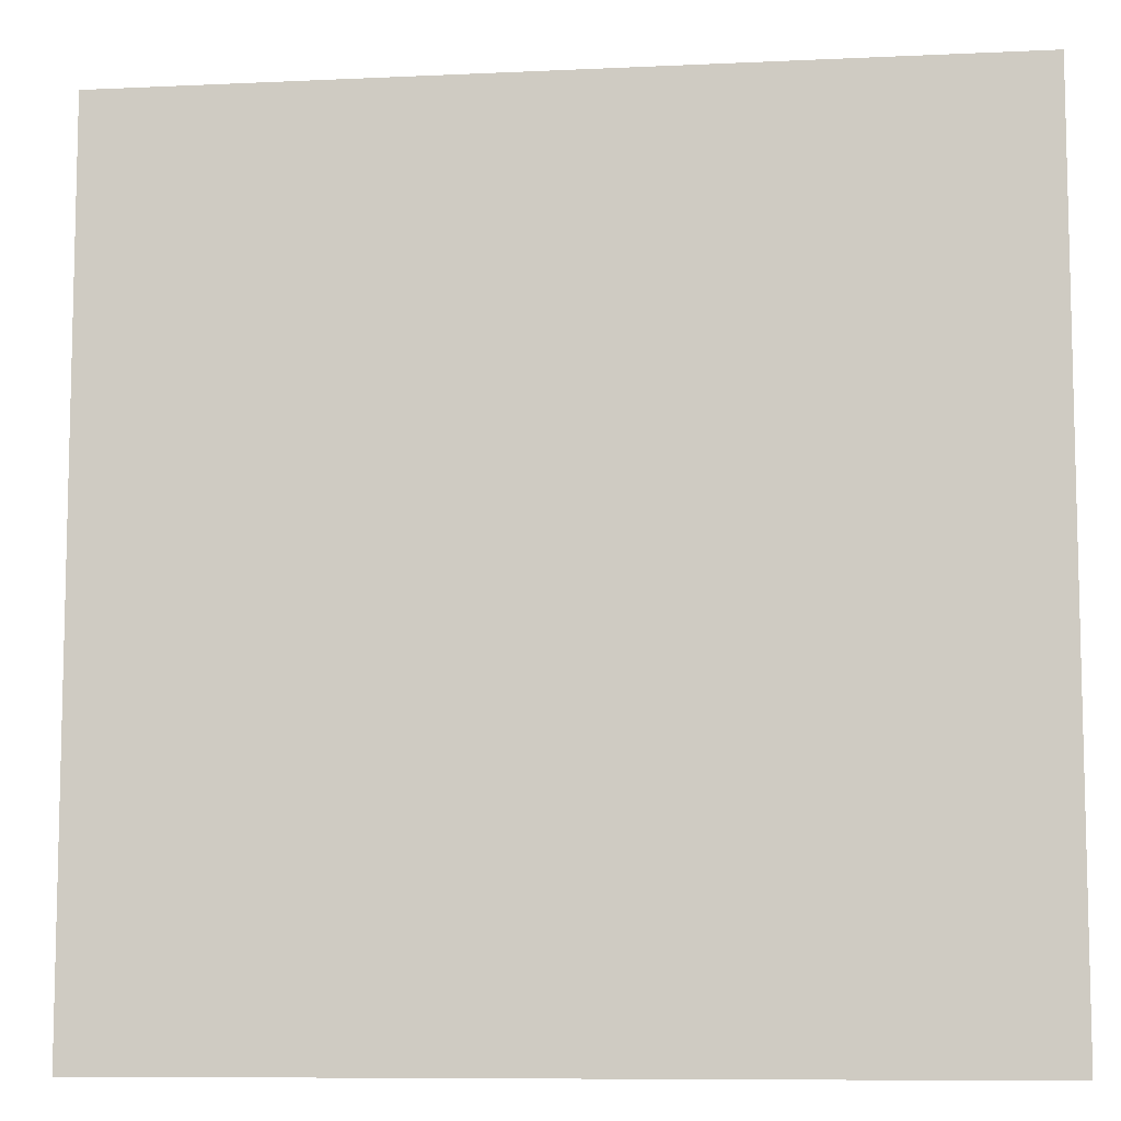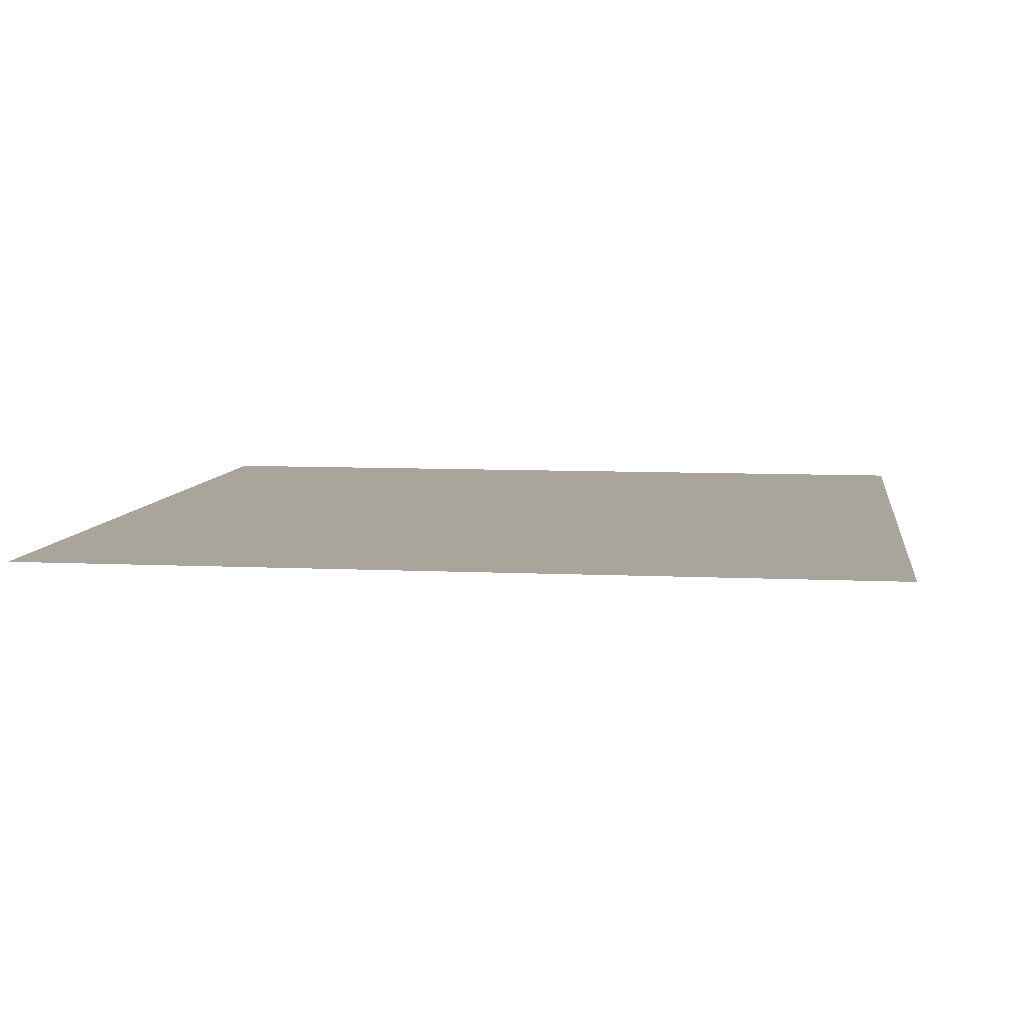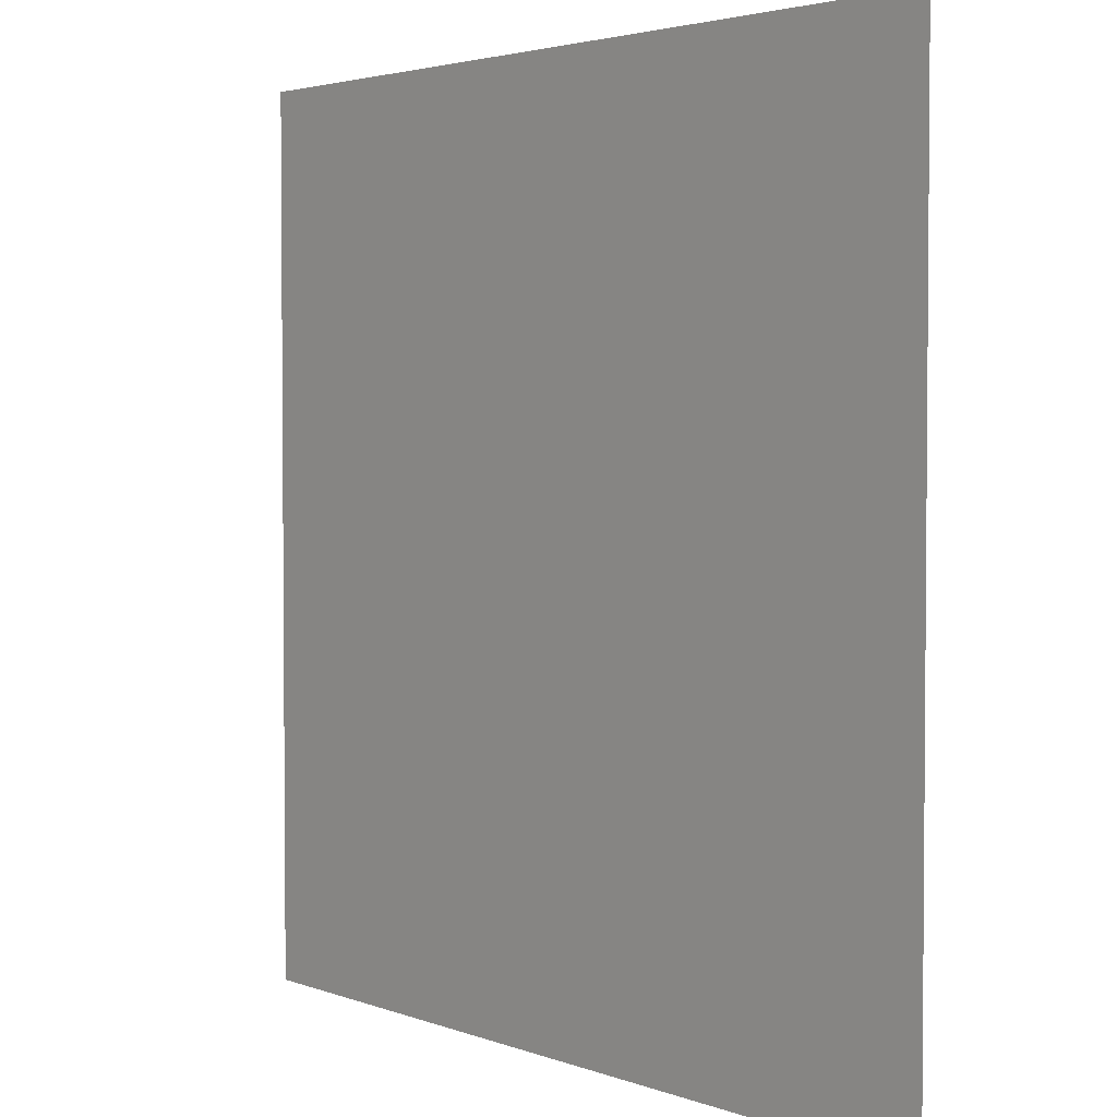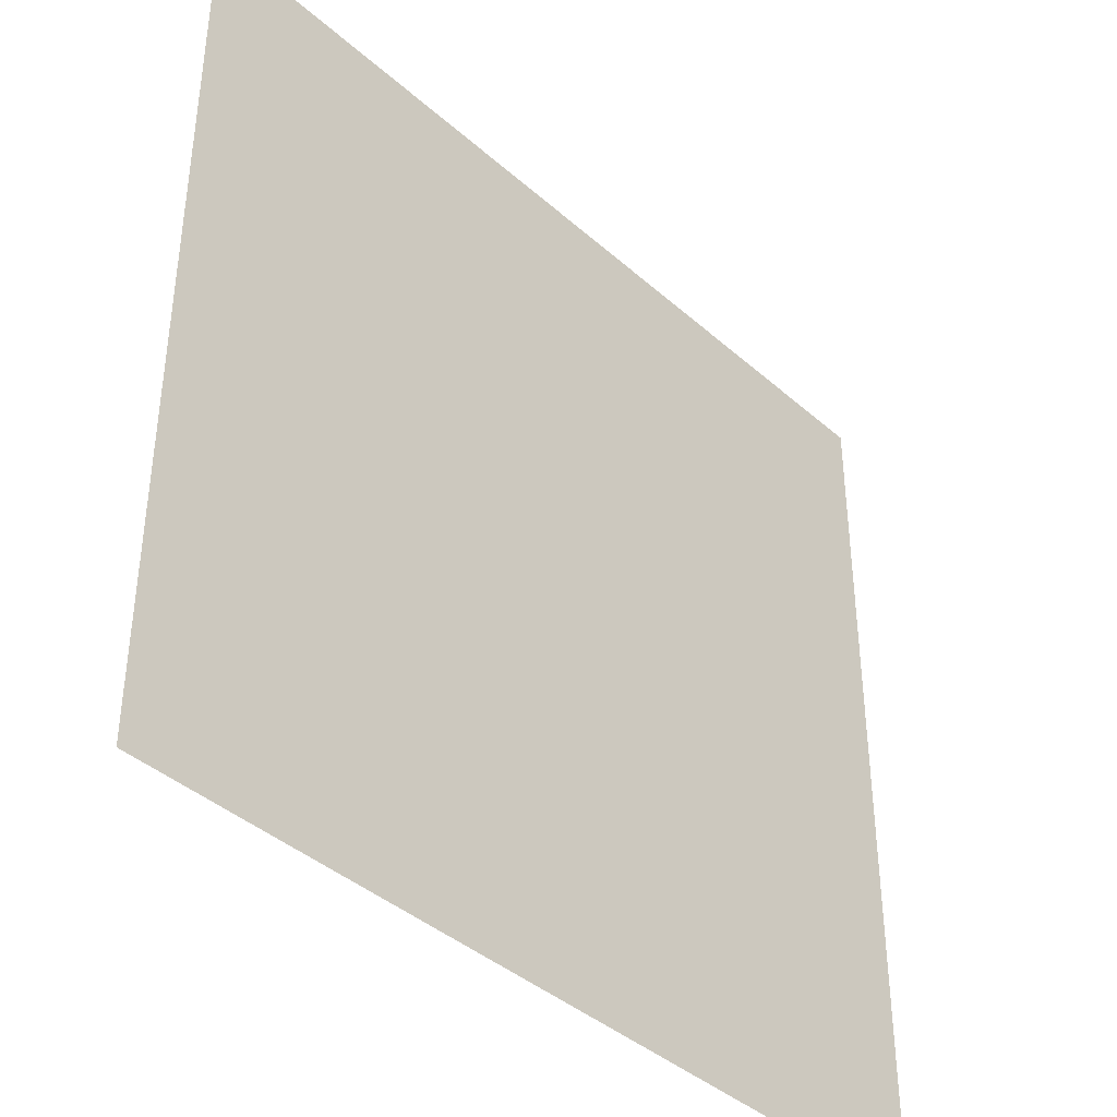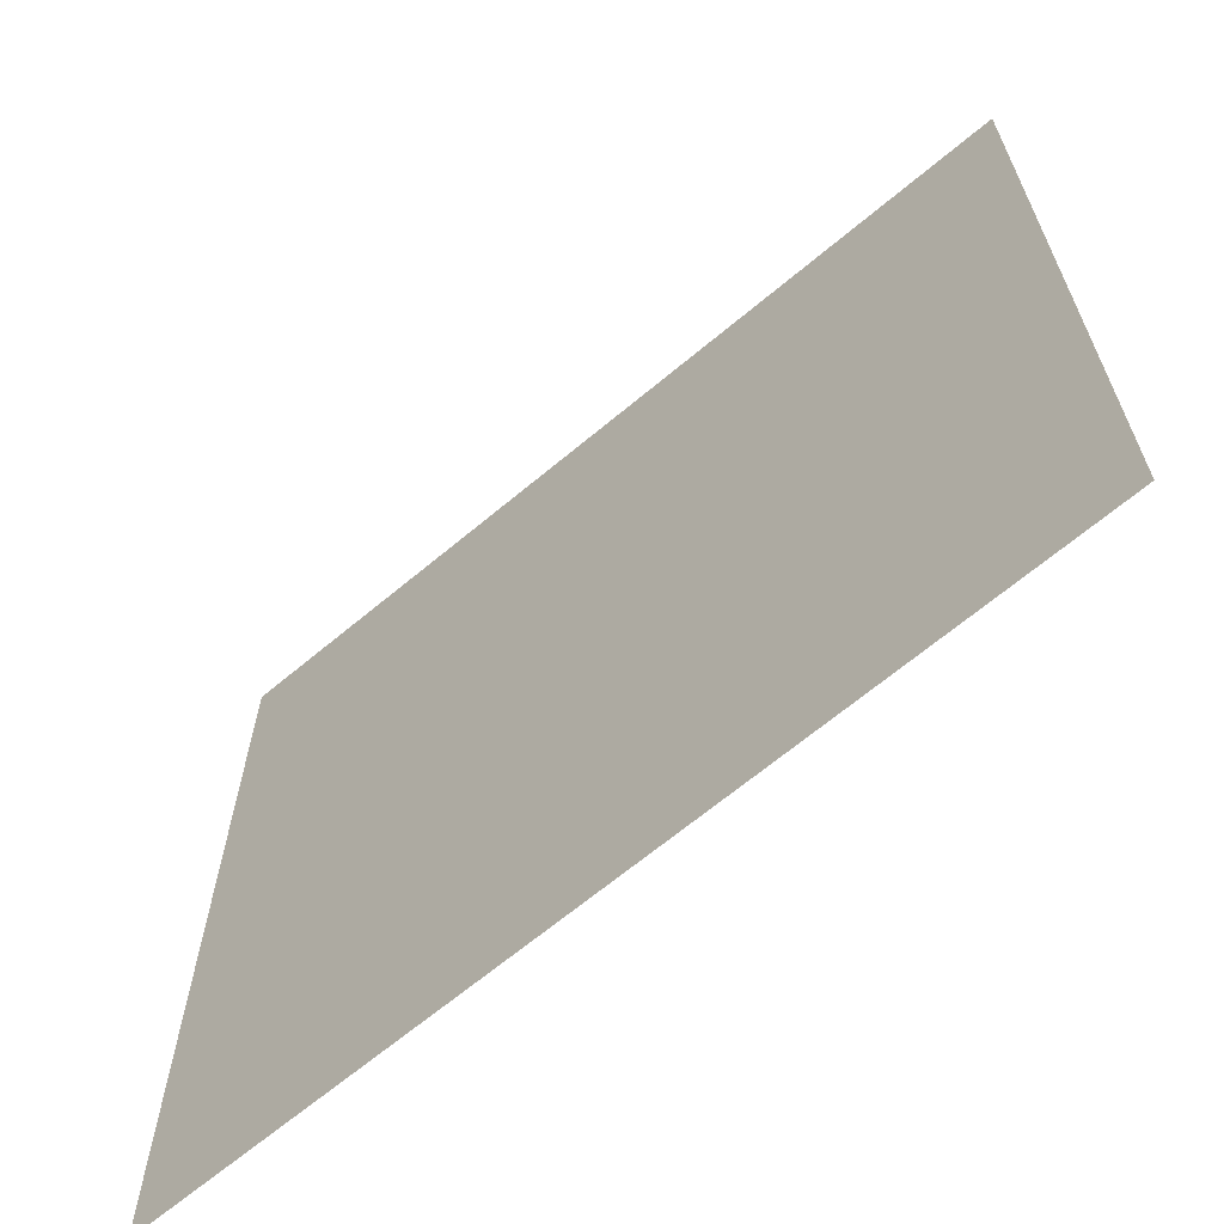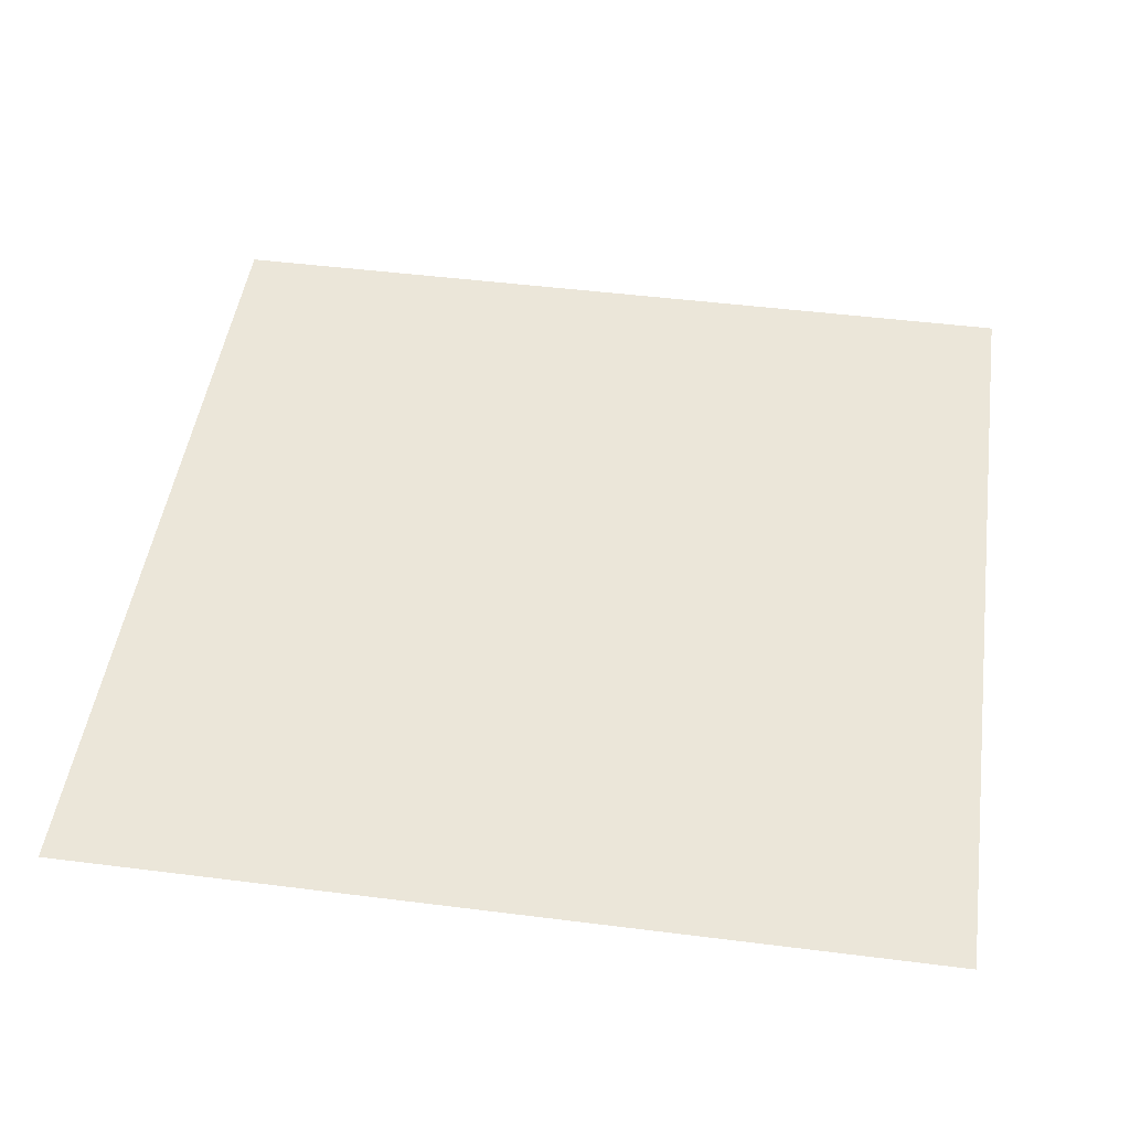
<metadata>
{"format":"obj","ext":"obj","renderer":"f3d","projection":"perspective","resolution":1024,"background":"white","views":[{"elev":-8.7,"azim":7.2,"up":"+Z"},{"elev":7.5,"azim":-82.1,"up":"+Y"},{"elev":3.1,"azim":-128.3,"up":"+Z"},{"elev":-40.2,"azim":-47.3,"up":"+Z"},{"elev":-66.2,"azim":-139.9,"up":"+Z"},{"elev":47.6,"azim":8.1,"up":"+Y"}]}
</metadata>
<code>
v 3.253e-05 3 -0.2
v -0.2 3 3.481e-05
v -0.2 3 -0.2
v 3.142e-05 3 3.589e-05
g pillar01_B_5_10134_213
f 1 3 2
f 2 4 1

</code>
